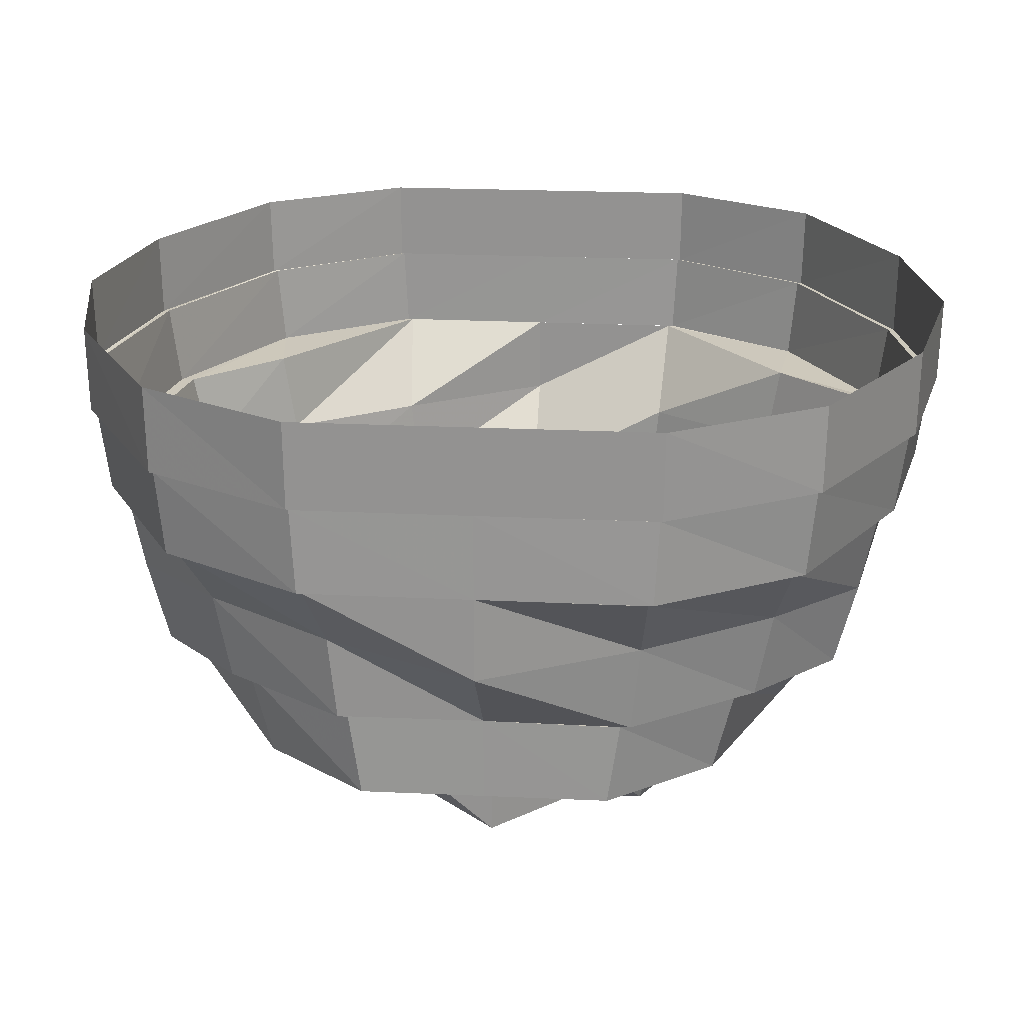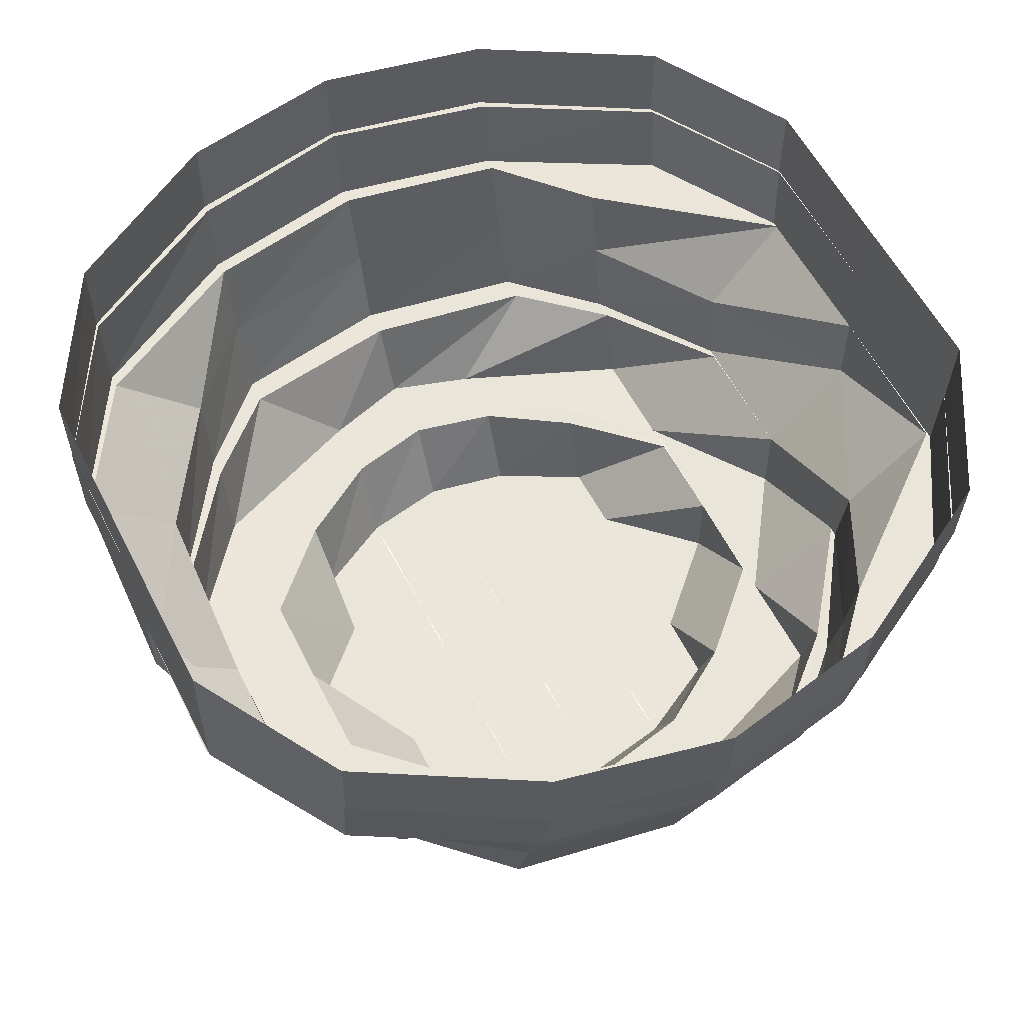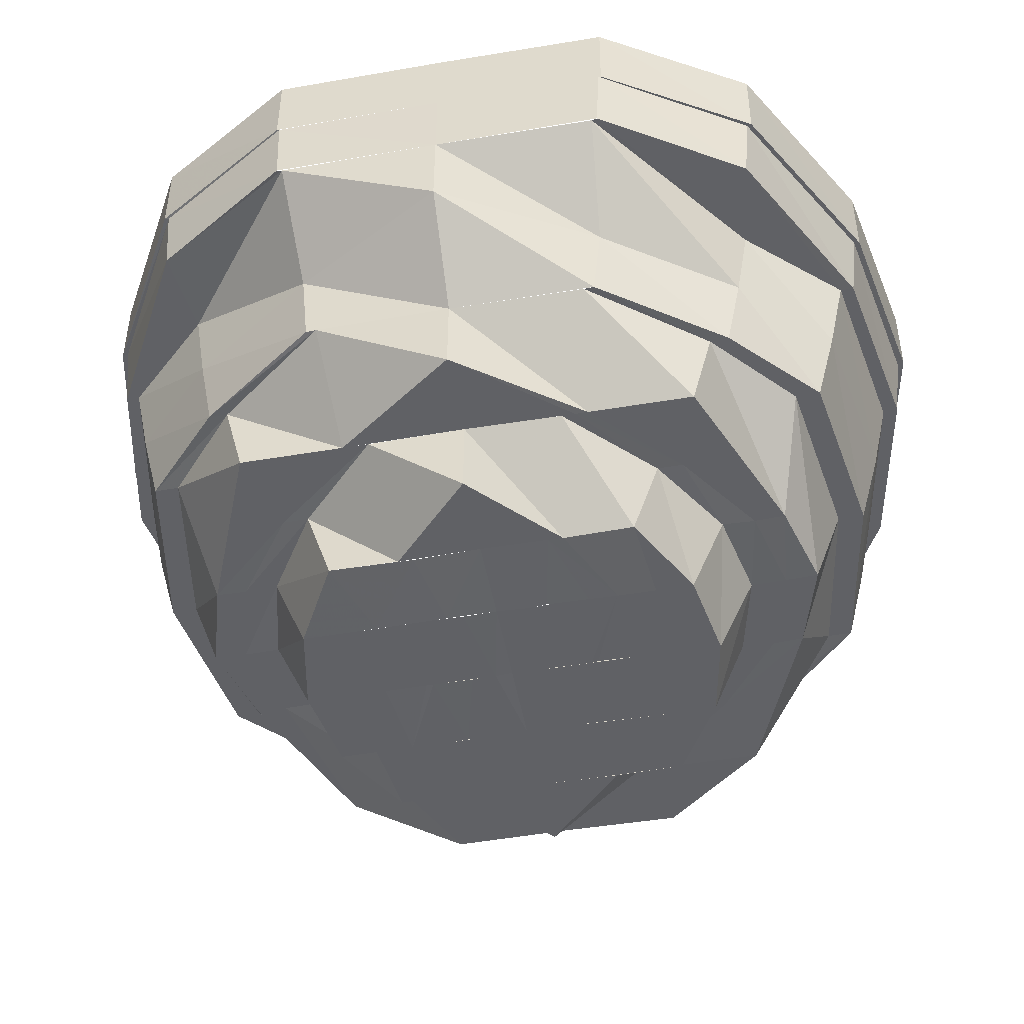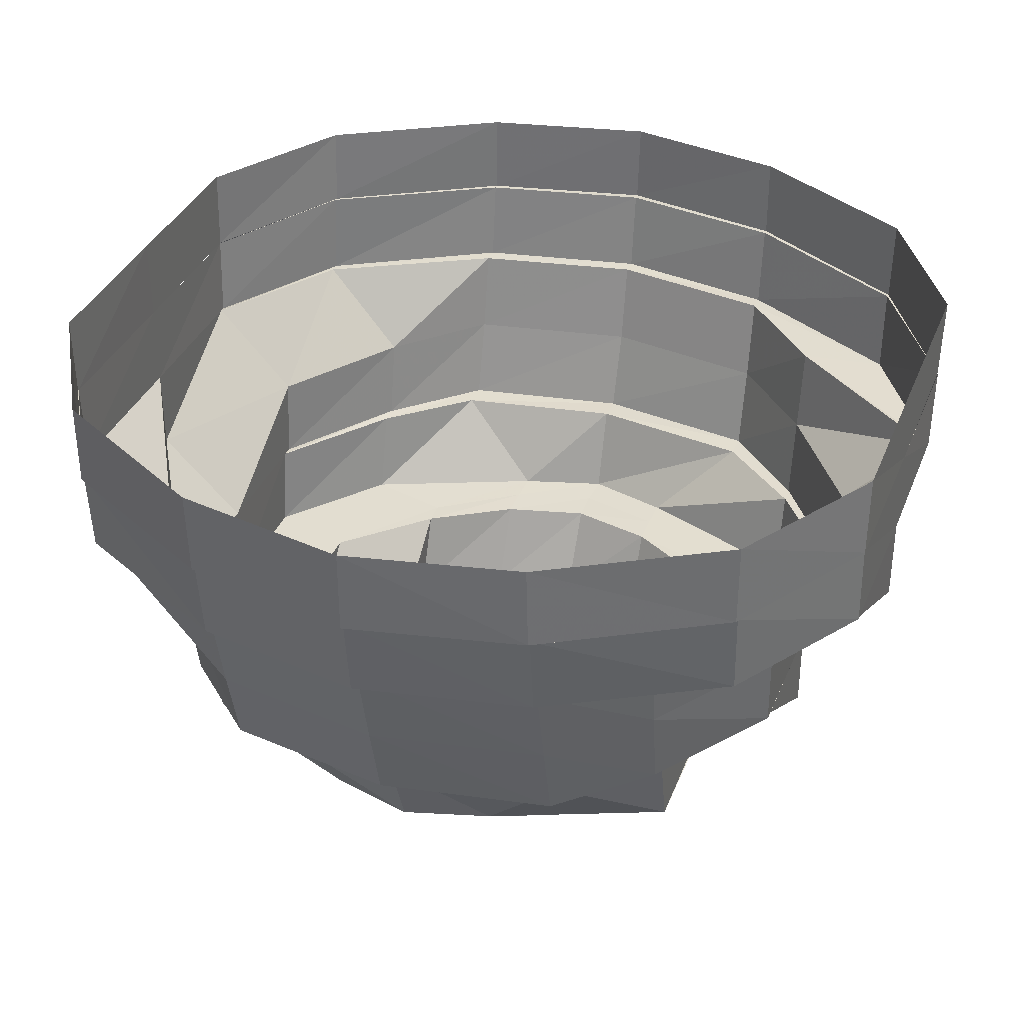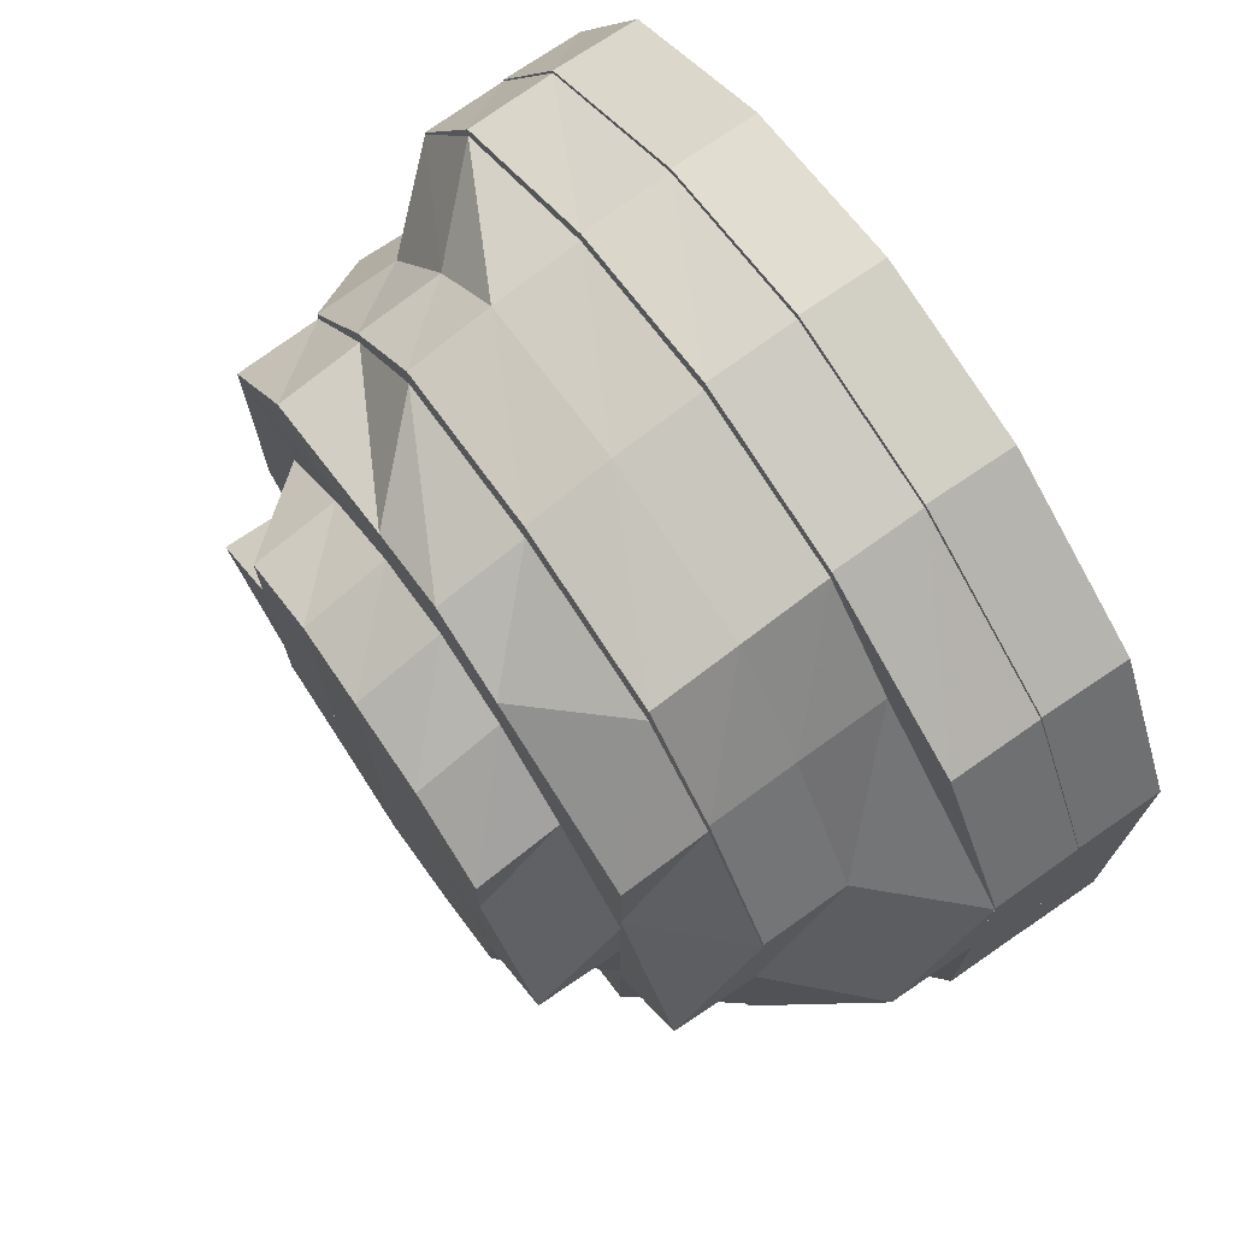
<metadata>
{"format":"obj","ext":"obj","renderer":"f3d","projection":"perspective","resolution":1024,"background":"white","views":[{"elev":22.3,"azim":-85.2,"up":"+Y"},{"elev":57.7,"azim":-26.9,"up":"+Y"},{"elev":-50.0,"azim":100.6,"up":"+Y"},{"elev":35.2,"azim":20.0,"up":"+Y"},{"elev":72.5,"azim":55.6,"up":"+Z"}]}
</metadata>
<code>
o 4171
v 2212 1870 14.78
v 2212 1870 14.8
v 2212 1870 14.78
v 2212 1870 14.8
v 2212 1870 14.82
v 2212 1870 14.76
v 2212 1870 14.76
v 2212 1870 14.74
v 2212 1870 14.76
v 2212 1870 14.74
v 2212 1870 14.76
v 2212 1870 14.73
v 2212 1870 14.74
v 2212 1870 14.74
v 2212 1870 14.73
v 2212 1870 14.73
v 2212 1870 14.73
v 2212 1870 14.73
v 2212 1870 14.73
v 2212 1870 14.73
v 2212 1870 14.73
v 2212 1870 14.73
v 2212 1870 14.73
v 2212 1870 14.74
v 2212 1870 14.73
v 2212 1870 14.73
v 2212 1870 14.74
v 2212 1870 14.76
v 2212 1870 14.74
v 2212 1870 14.74
v 2212 1870 14.76
v 2212 1870 14.76
v 2212 1870 14.76
v 2212 1870 14.78
v 2212 1870 14.78
v 2212 1870 14.8
v 2212 1870 14.8
v 2212 1870 14.82
v 2212 1870 14.8
v 2212 1870 14.82
v 2212 1870 14.8
v 2212 1870 14.83
v 2212 1870 14.82
v 2212 1870 14.82
v 2212 1870 14.83
v 2212 1870 14.83
v 2212 1870 14.83
v 2212 1870 14.83
v 2212 1870 14.83
v 2212 1870 14.83
v 2212 1870 14.83
v 2212 1870 14.83
v 2212 1870 14.83
v 2212 1870 14.82
v 2212 1870 14.83
v 2212 1870 14.83
v 2212 1870 14.82
v 2212 1870 14.8
v 2212 1870 14.82
v 2212 1870 14.8
v 2212 1870 14.8
v 2212 1870 14.82
v 2212 1870 14.8
v 2212 1870 14.83
v 2212 1870 14.82
v 2212 1870 14.8
v 2212 1870 14.82
v 2212 1870 14.83
v 2212 1870 14.83
v 2212 1870 14.83
v 2212 1870 14.83
v 2212 1870 14.83
v 2212 1870 14.83
v 2212 1870 14.82
v 2212 1870 14.83
v 2212 1870 14.83
v 2212 1870 14.8
v 2212 1870 14.82
v 2212 1870 14.82
v 2212 1870 14.8
v 2212 1870 14.8
v 2212 1870 14.8
v 2212 1870 14.78
v 2212 1870 14.76
v 2212 1870 14.76
v 2212 1870 14.76
v 2212 1870 14.74
v 2212 1870 14.76
v 2212 1870 14.74
v 2212 1870 14.73
v 2212 1870 14.74
v 2212 1870 14.76
v 2212 1870 14.74
v 2212 1870 14.73
v 2212 1870 14.74
v 2212 1870 14.73
v 2212 1870 14.73
v 2212 1870 14.73
v 2212 1870 14.73
v 2212 1870 14.73
v 2212 1870 14.73
v 2212 1870 14.73
v 2212 1870 14.73
v 2212 1870 14.73
v 2212 1870 14.73
v 2212 1870 14.74
v 2212 1870 14.73
v 2212 1870 14.73
v 2212 1870 14.76
v 2212 1870 14.74
v 2212 1870 14.74
v 2212 1870 14.76
v 2212 1870 14.76
v 2212 1870 14.74
v 2212 1870 14.73
v 2212 1870 14.76
v 2212 1870 14.74
v 2212 1870 14.74
v 2212 1870 14.75
v 2212 1870 14.76
v 2212 1870 14.76
v 2212 1870 14.78
v 2212 1870 14.8
v 2212 1870 14.8
v 2212 1870 14.82
v 2212 1870 14.83
v 2212 1870 14.82
v 2212 1870 14.83
v 2212 1870 14.83
v 2212 1870 14.82
v 2212 1870 14.83
v 2212 1870 14.83
v 2212 1870 14.83
v 2212 1870 14.82
v 2212 1870 14.83
v 2212 1870 14.8
v 2212 1870 14.82
v 2212 1870 14.83
v 2212 1870 14.83
v 2212 1870 14.83
v 2212 1870 14.83
v 2212 1870 14.83
v 2212 1870 14.83
v 2212 1870 14.82
v 2212 1870 14.82
v 2212 1870 14.82
v 2212 1870 14.82
v 2212 1870 14.8
v 2212 1870 14.82
v 2212 1870 14.83
v 2212 1870 14.82
v 2212 1870 14.8
v 2212 1870 14.8
v 2212 1870 14.8
v 2212 1870 14.8
v 2212 1870 14.81
v 2212 1870 14.82
v 2212 1870 14.82
v 2212 1870 14.81
v 2212 1870 14.8
v 2212 1870 14.8
v 2212 1870 14.81
v 2212 1870 14.78
v 2212 1870 14.8
v 2212 1870 14.81
v 2212 1870 14.8
v 2212 1870 14.76
v 2212 1870 14.78
v 2212 1870 14.76
v 2212 1870 14.74
v 2212 1870 14.76
v 2212 1870 14.76
v 2212 1870 14.75
v 2212 1870 14.75
v 2212 1870 14.73
v 2212 1870 14.76
v 2212 1870 14.75
v 2212 1870 14.74
v 2212 1870 14.73
v 2212 1870 14.74
v 2212 1870 14.75
v 2212 1870 14.77
v 2212 1870 14.75
v 2212 1870 14.73
v 2212 1870 14.73
v 2212 1870 14.74
v 2212 1870 14.74
v 2212 1870 14.76
v 2212 1870 14.75
v 2212 1870 14.73
v 2212 1870 14.74
v 2212 1870 14.74
v 2212 1870 14.75
v 2212 1870 14.77
v 2212 1870 14.75
v 2212 1870 14.78
v 2212 1870 14.77
v 2212 1870 14.76
v 2212 1870 14.75
v 2212 1870 14.8
v 2212 1870 14.78
v 2212 1870 14.81
v 2212 1870 14.8
v 2212 1870 14.8
v 2212 1870 14.74
v 2212 1870 14.75
v 2212 1870 14.74
v 2212 1870 14.74
v 2212 1870 14.75
v 2212 1870 14.74
v 2212 1870 14.76
v 2212 1870 14.75
v 2212 1870 14.74
v 2212 1870 14.74
v 2212 1870 14.74
v 2212 1870 14.75
v 2212 1870 14.75
v 2212 1870 14.74
v 2212 1870 14.76
v 2212 1870 14.77
v 2212 1870 14.75
v 2212 1870 14.77
v 2212 1870 14.75
v 2212 1870 14.77
v 2212 1870 14.76
v 2212 1870 14.77
v 2212 1870 14.78
v 2212 1870 14.78
v 2212 1870 14.78
v 2212 1870 14.77
v 2212 1870 14.77
v 2212 1870 14.75
v 2212 1870 14.79
v 2212 1870 14.78
v 2212 1870 14.78
v 2212 1870 14.76
v 2212 1870 14.79
v 2212 1870 14.79
v 2212 1870 14.78
v 2212 1870 14.75
v 2212 1870 14.75
v 2212 1870 14.76
v 2212 1870 14.77
v 2212 1870 14.77
v 2212 1870 14.77
v 2212 1870 14.78
v 2212 1870 14.75
v 2212 1870 14.76
v 2212 1870 14.76
v 2212 1870 14.75
v 2212 1870 14.75
v 2212 1870 14.74
v 2212 1870 14.75
v 2212 1870 14.75
v 2212 1870 14.76
v 2212 1870 14.75
v 2212 1870 14.75
v 2212 1870 14.75
v 2212 1870 14.77
v 2212 1870 14.75
v 2212 1870 14.76
v 2212 1870 14.77
v 2212 1870 14.77
v 2212 1870 14.78
v 2212 1870 14.77
v 2212 1870 14.77
v 2212 1870 14.78
v 2212 1870 14.76
v 2212 1870 14.77
v 2212 1870 14.76
v 2212 1870 14.76
v 2212 1870 14.77
v 2212 1870 14.78
v 2212 1870 14.78
v 2212 1870 14.77
v 2212 1870 14.77
v 2212 1870 14.78
v 2212 1870 14.8
v 2212 1870 14.77
v 2212 1870 14.76
v 2212 1870 14.77
v 2212 1870 14.77
v 2212 1870 14.78
v 2212 1870 14.77
v 2212 1870 14.78
v 2212 1870 14.78
v 2212 1870 14.78
v 2212 1870 14.79
v 2212 1870 14.79
v 2212 1870 14.8
v 2212 1870 14.8
v 2212 1870 14.81
v 2212 1870 14.79
v 2212 1870 14.81
v 2212 1870 14.81
v 2212 1870 14.81
v 2212 1870 14.82
v 2212 1870 14.81
v 2212 1870 14.82
v 2212 1870 14.8
v 2212 1870 14.8
v 2212 1870 14.79
v 2212 1870 14.79
v 2212 1870 14.78
v 2212 1870 14.81
v 2212 1870 14.81
v 2212 1870 14.8
v 2212 1870 14.78
v 2212 1870 14.8
v 2212 1870 14.8
v 2212 1870 14.81
v 2212 1870 14.8
v 2212 1870 14.81
v 2212 1870 14.82
v 2212 1870 14.81
v 2212 1870 14.81
v 2212 1870 14.8
v 2212 1870 14.81
v 2212 1870 14.81
v 2212 1870 14.81
v 2212 1870 14.8
v 2212 1870 14.81
v 2212 1870 14.8
v 2212 1870 14.82
v 2212 1870 14.82
v 2212 1870 14.82
v 2212 1870 14.83
v 2212 1870 14.82
v 2212 1870 14.82
v 2212 1870 14.81
v 2212 1870 14.81
v 2212 1870 14.8
v 2212 1870 14.81
v 2212 1870 14.8
v 2212 1870 14.81
v 2212 1870 14.77
v 2212 1870 14.78
v 2212 1870 14.82
v 2212 1870 14.83
v 2212 1870 14.8
v 2212 1870 14.81
v 2212 1870 14.8
v 2212 1870 14.78
v 2212 1870 14.76
v 2212 1870 14.75
v 2212 1870 14.77
v 2212 1870 14.76
v 2212 1870 14.76
v 2212 1870 14.76
v 2212 1870 14.79
v 2212 1870 14.8
v 2212 1870 14.79
v 2212 1870 14.79
v 2212 1870 14.8
v 2212 1870 14.8
v 2212 1870 14.8
v 2212 1870 14.79
v 2212 1870 14.8
v 2212 1870 14.8
v 2212 1870 14.79
v 2212 1870 14.79
v 2212 1870 14.79
v 2212 1870 14.79
v 2212 1870 14.79
v 2212 1870 14.79
v 2212 1870 14.78
v 2212 1870 14.78
v 2212 1870 14.78
v 2212 1870 14.78
v 2212 1870 14.78
v 2212 1870 14.78
v 2212 1870 14.77
v 2212 1870 14.78
v 2212 1870 14.77
v 2212 1870 14.78
v 2212 1870 14.77
v 2212 1870 14.77
v 2212 1870 14.77
v 2212 1870 14.77
v 2212 1870 14.77
v 2212 1870 14.76
f 1 2 3
f 3 2 4
f 2 5 4
f 6 1 3
f 7 1 6
f 8 6 9
f 10 7 11
f 12 13 8
f 14 7 13
f 15 14 10
f 16 17 12
f 18 14 17
f 19 18 15
f 20 21 16
f 22 18 21
f 23 22 19
f 24 25 20
f 26 22 25
f 27 26 23
f 28 29 24
f 30 26 29
f 31 30 27
f 32 30 33
f 34 32 33
f 35 32 34
f 36 35 34
f 37 35 36
f 38 36 39
f 40 37 41
f 42 43 38
f 44 37 43
f 45 44 40
f 46 47 42
f 48 44 47
f 49 48 45
f 50 51 46
f 52 48 51
f 53 52 49
f 54 55 50
f 56 52 55
f 57 56 53
f 58 5 57
f 5 56 59
f 60 59 54
f 61 62 63
f 62 64 65
f 66 65 67
f 64 68 69
f 67 69 70
f 68 71 72
f 70 72 73
f 71 74 75
f 73 75 76
f 74 77 78
f 76 78 79
f 79 80 81
f 80 34 82
f 82 34 83
f 34 84 83
f 83 84 85
f 86 87 84
f 88 89 85
f 87 90 91
f 92 91 93
f 89 94 95
f 90 96 97
f 93 97 98
f 94 99 100
f 96 101 102
f 98 102 103
f 99 104 105
f 101 106 107
f 103 107 108
f 106 109 110
f 108 110 111
f 111 112 113
f 104 114 115
f 114 116 117
f 118 117 119
f 119 120 121
f 112 3 120
f 120 3 122
f 3 63 122
f 122 63 123
f 124 125 123
f 125 126 127
f 126 128 129
f 130 129 131
f 128 132 133
f 132 134 135
f 134 136 137
f 138 133 139
f 139 135 140
f 141 142 138
f 142 143 139
f 143 144 140
f 138 139 145
f 146 141 147
f 144 148 149
f 140 137 149
f 139 140 150
f 145 139 150
f 140 149 151
f 150 140 151
f 152 146 153
f 153 127 147
f 153 147 154
f 149 82 155
f 151 149 156
f 149 155 156
f 151 156 157
f 158 156 159
f 156 155 160
f 159 160 161
f 156 160 162
f 155 83 160
f 160 83 163
f 160 163 164
f 165 164 166
f 83 167 163
f 164 163 168
f 169 170 167
f 163 167 171
f 163 171 168
f 168 171 172
f 171 173 172
f 167 174 171
f 171 174 173
f 167 95 174
f 170 175 174
f 176 173 177
f 174 178 173
f 174 100 178
f 175 179 178
f 173 178 180
f 173 180 181
f 182 181 183
f 178 184 180
f 178 105 184
f 179 185 184
f 185 186 187
f 184 115 187
f 186 188 189
f 184 187 190
f 180 184 190
f 190 187 191
f 181 180 192
f 180 190 192
f 181 192 193
f 194 193 195
f 196 197 194
f 198 199 197
f 200 168 196
f 168 197 201
f 202 203 200
f 203 168 204
f 193 192 205
f 193 205 206
f 192 207 205
f 192 190 207
f 190 191 207
f 208 209 191
f 207 191 210
f 209 211 212
f 191 212 210
f 191 189 212
f 207 210 213
f 205 207 213
f 213 210 214
f 215 212 216
f 205 213 217
f 206 205 217
f 217 213 218
f 213 214 218
f 206 217 219
f 220 206 219
f 217 218 221
f 219 217 221
f 222 223 220
f 220 219 224
f 219 221 225
f 224 219 225
f 224 225 226
f 227 224 226
f 228 224 227
f 229 222 228
f 228 230 220
f 231 232 230
f 233 228 234
f 227 226 235
f 226 225 236
f 237 227 235
f 238 239 237
f 225 240 236
f 225 221 240
f 221 241 240
f 221 218 241
f 236 240 242
f 236 242 243
f 244 236 243
f 244 243 245
f 235 244 245
f 235 245 246
f 240 247 242
f 240 241 247
f 242 247 248
f 242 248 249
f 241 250 247
f 218 251 241
f 241 251 250
f 218 214 251
f 252 253 214
f 214 254 251
f 253 255 254
f 214 256 254
f 251 254 257
f 251 257 250
f 258 259 257
f 247 250 260
f 247 260 248
f 250 257 261
f 250 261 260
f 257 262 261
f 257 263 262
f 263 264 262
f 261 262 265
f 266 267 265
f 260 261 268
f 261 265 268
f 268 265 269
f 260 268 270
f 248 260 270
f 268 269 271
f 270 268 271
f 271 269 272
f 269 273 272
f 265 274 273
f 271 272 275
f 276 273 277
f 274 278 273
f 275 272 279
f 280 271 275
f 270 271 280
f 275 279 281
f 282 283 279
f 281 279 284
f 279 285 284
f 279 286 285
f 284 285 287
f 286 288 285
f 286 289 288
f 273 289 286
f 289 290 288
f 288 290 291
f 289 292 290
f 293 292 289
f 293 294 292
f 292 295 290
f 290 296 291
f 290 295 296
f 292 297 295
f 294 297 292
f 295 298 296
f 297 299 295
f 295 299 298
f 291 296 300
f 291 300 301
f 302 291 301
f 302 301 303
f 285 302 303
f 285 303 304
f 287 285 304
f 296 305 300
f 296 298 305
f 300 305 306
f 300 306 307
f 287 304 308
f 307 306 309
f 307 309 310
f 305 311 306
f 306 312 309
f 306 311 312
f 305 313 311
f 298 313 305
f 298 314 313
f 299 314 298
f 314 315 313
f 316 317 315
f 314 318 315
f 313 315 319
f 313 319 311
f 320 321 319
f 322 323 318
f 324 318 314
f 325 322 324
f 324 162 318
f 299 324 314
f 326 324 299
f 326 157 324
f 297 326 299
f 327 157 326
f 327 151 157
f 150 151 327
f 328 326 297
f 328 327 326
f 294 328 297
f 329 150 327
f 329 327 328
f 145 150 329
f 330 328 294
f 330 329 328
f 278 330 294
f 331 145 329
f 331 329 330
f 332 330 278
f 332 331 330
f 274 332 278
f 333 145 331
f 333 138 145
f 264 332 274
f 334 335 332
f 336 264 337
f 338 339 333
f 340 333 341
f 154 147 333
f 154 333 342
f 264 154 342
f 343 154 264
f 343 153 154
f 344 343 264
f 122 153 343
f 345 344 346
f 347 343 344
f 347 122 343
f 348 122 347
f 212 348 347
f 212 347 256
f 216 347 349
f 319 204 350
f 321 229 350
f 350 201 228
f 319 350 351
f 311 319 351
f 351 350 352
f 311 351 312
f 352 228 353
f 351 352 354
f 354 352 353
f 312 351 354
f 354 353 355
f 355 353 237
f 312 354 356
f 356 354 355
f 309 312 356
f 355 237 357
f 309 356 358
f 310 309 358
f 358 356 359
f 358 359 360
f 310 358 361
f 360 359 361
f 359 357 361
f 362 310 361
f 357 237 363
f 237 235 363
f 361 357 364
f 361 364 365
f 365 364 366
f 362 361 366
f 363 235 367
f 364 367 366
f 368 362 366
f 366 367 368
f 369 362 368
f 367 235 246
f 367 246 368
f 304 369 368
f 304 368 370
f 368 246 370
f 308 304 370
f 246 308 370
f 246 371 308
f 371 372 308
f 308 372 373
f 373 287 308
f 374 287 373
f 375 374 373
f 372 376 373
f 376 374 375
f 376 281 374
f 372 377 376
f 378 281 376
f 379 378 376
f 380 378 379
f 377 380 376
f 380 280 378
f 377 381 380
f 381 280 380
f 249 381 377
f 381 270 280
f 249 248 381
f 248 270 381

</code>
